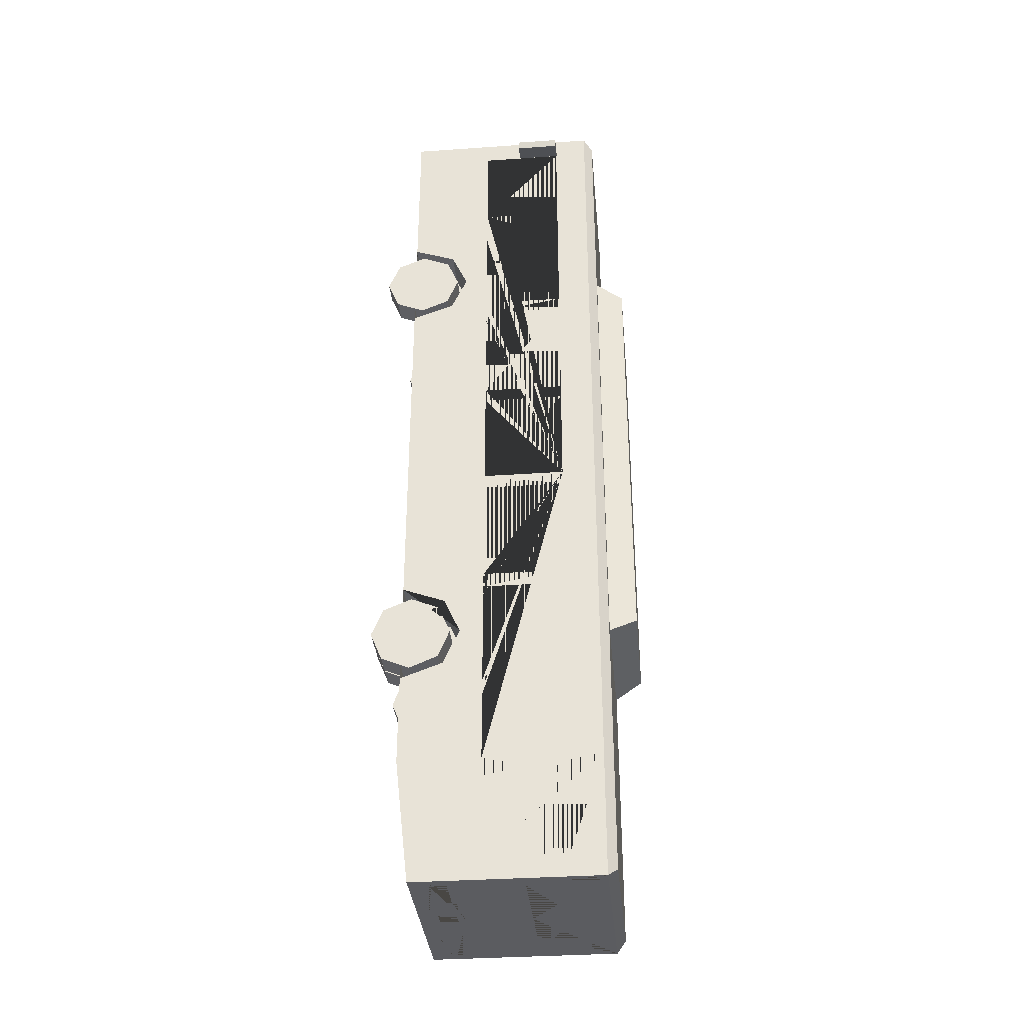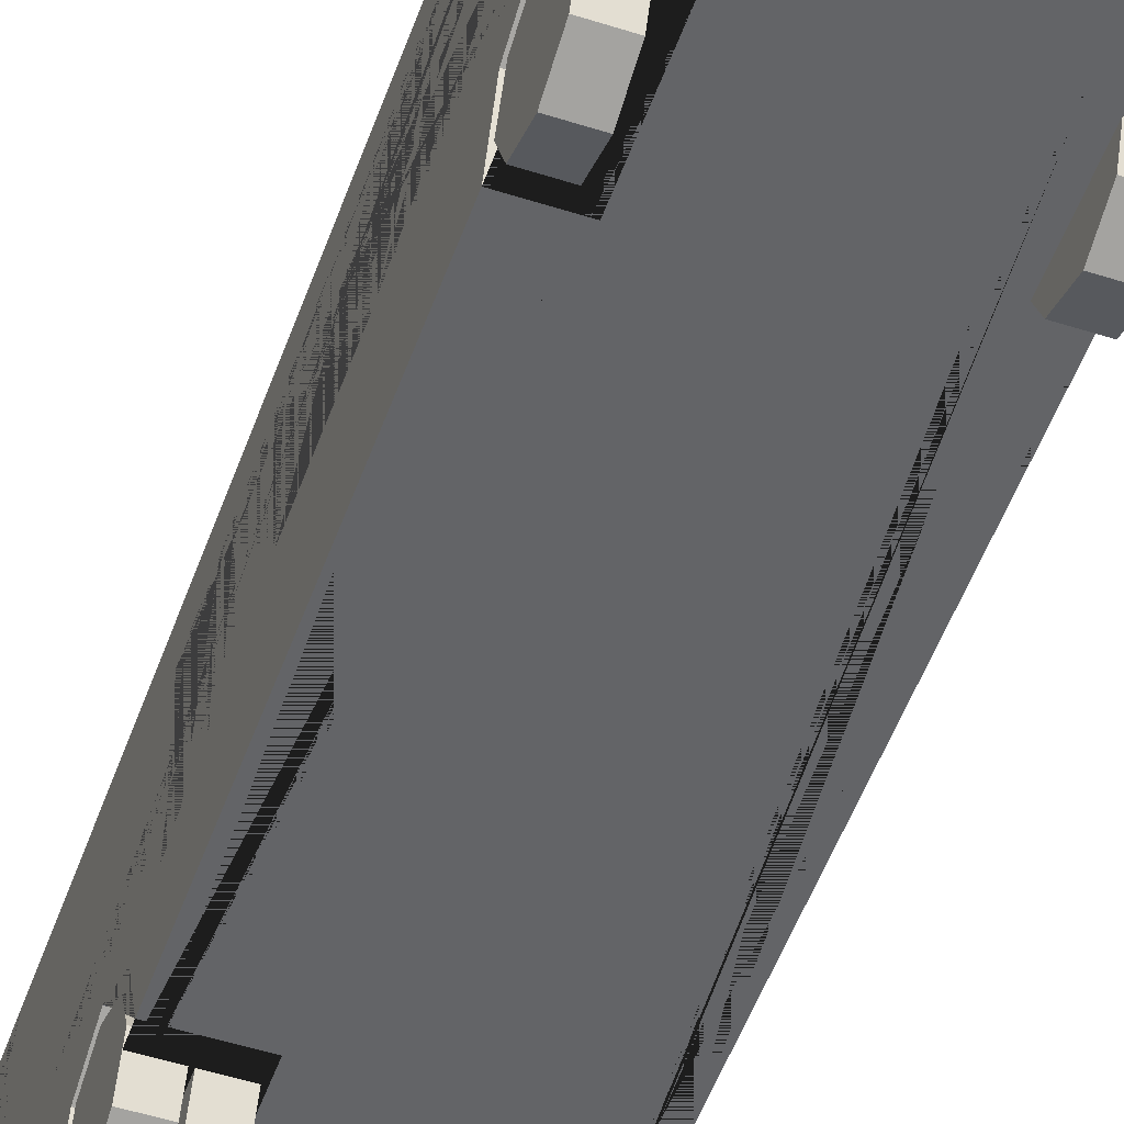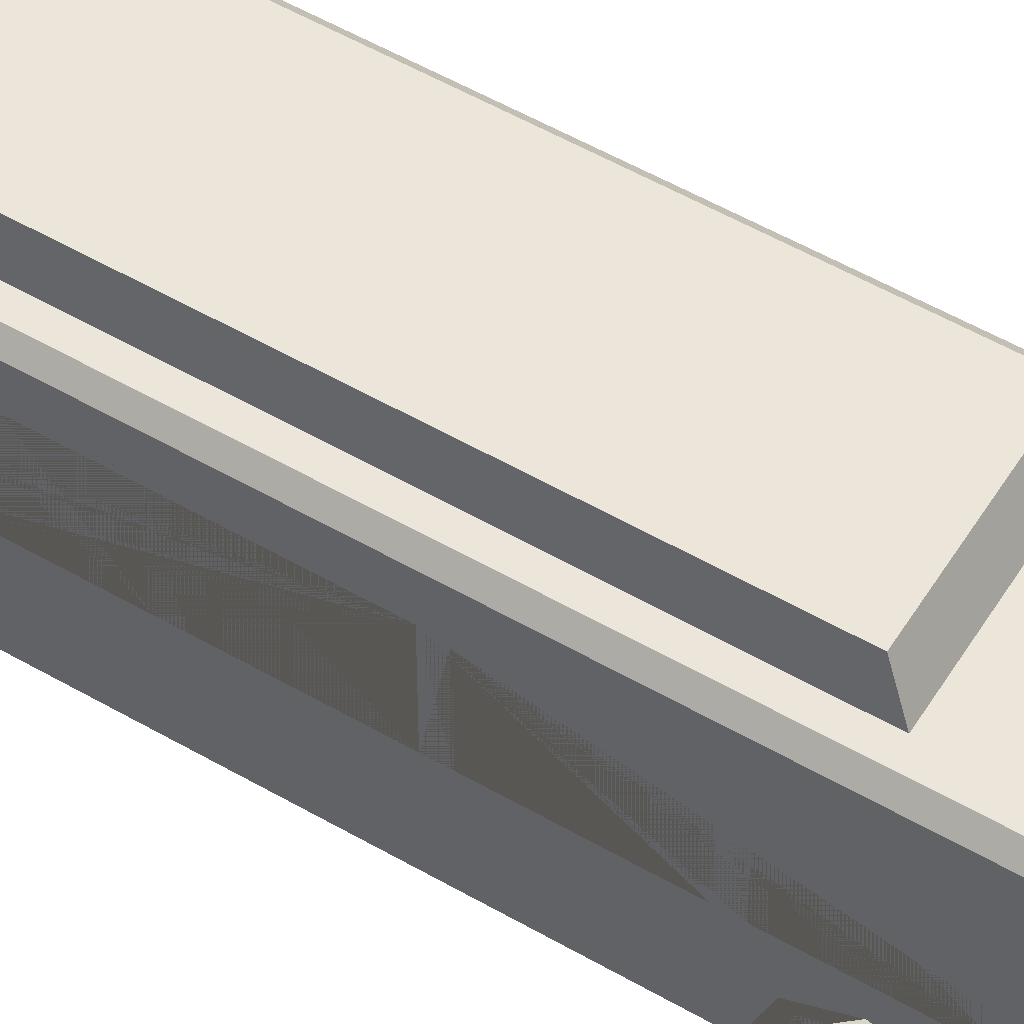
<metadata>
{"format":"obj","ext":"obj","renderer":"f3d","projection":"perspective","resolution":1024,"background":"white","views":[{"elev":-34.8,"azim":95.3,"up":"+Z"},{"elev":-51.2,"azim":-19.3,"up":"+Y"},{"elev":54.3,"azim":121.5,"up":"+Y"}]}
</metadata>
<code>
v 0.3144 0.5066 -1.28
v 0.3144 0.6173 -1.526
v 0.3144 0.5066 -1.773
v 0.4123 0.5066 1.927
v 0.4123 0.6173 1.681
v 0.4123 0.5066 1.435
v 0.6727 0.2154 3.174
v 0.6727 0.3111 -3.352
v 0.6727 0.2154 -2.504
v 0.6106 1.641 3.112
v 0.6727 1.579 3.174
v 0.6106 1.641 -3.29
v 0.6727 1.579 -3.352
v 0.6727 1.579 -2.504
v 0.6106 1.641 -2.504
v 0.6727 0.6173 1.681
v 0.6727 0.5066 1.435
v 0.6727 0.5066 1.927
v 0.4123 0.2154 1.681
v 0.4123 0.2154 1.329
v 0.6727 0.2154 1.329
v 0.6727 0.2154 2.033
v 0.4123 0.2154 2.033
v 0.6727 0.6173 -1.526
v 0.6727 0.5066 -1.773
v 0.6727 0.5066 -1.28
v 0.3144 0.2154 -1.526
v 0.3144 0.2154 -1.881
v 0.6727 0.2154 -1.881
v 0.6727 0.2154 -1.172
v 0.3144 0.2154 -1.172
v 0.6727 0.6137 3.174
v 0.2937 0.4606 3.174
v 0.2937 0.3553 3.174
v 0.3304 0.4606 3.174
v 0.3293 0.3553 3.174
v 0.4755 0.3553 3.174
v 0.4755 0.4606 3.174
v 0.6727 0.7771 -1.177
v 0.6727 1.346 -0.3303
v 0.6727 1.448 3.174
v 0.6727 1.448 3.083
v 0.6727 0.6137 3.083
v 0.5064 0.4606 3.174
v 0.5064 0.3553 3.174
v 0.6216 0.3553 3.174
v 0.6216 0.4606 3.174
v 0.6727 1.346 2.104
v 0.6727 1.346 -0.2274
v 0.6727 0.7792 -0.2274
v 0.6727 0.7792 2.104
v 0.6727 0.7771 -2.504
v 0.6727 1.346 -2.504
v 0.6727 1.346 -1.074
v 0.6727 0.7771 -1.102
v 0.6727 1.346 -3.196
v 0.6727 0.7771 -3.196
v 0.6727 1.346 1.441
v 0.6727 0.7792 1.441
v 0.6727 1.346 1.341
v 0.6727 0.7792 1.341
v 0.6727 1.346 0.568
v 0.6727 0.7792 0.568
v 0.6727 0.7792 0.4718
v 0.6727 1.346 0.4718
v 0.6727 1.346 -1.921
v 0.6727 0.7771 -1.921
v 0.6727 0.7792 -1.074
v 0.6727 1.346 3.013
v 0.6727 1.346 -2.029
v 0.6727 0.7771 -2.029
v 0.6727 1.346 -2.628
v 0.6727 0.7771 -2.628
v 0.6727 0.7792 2.366
v 0.6727 1.346 2.366
v 0.6727 0.7792 3.013
v 0.5597 1.346 -3.352
v 0.5597 1.057 -3.352
v 0.6727 0.4701 -3.352
v 0.5933 0.5565 -3.352
v 0.5933 0.4455 -3.352
v 0.3137 0.4455 -3.352
v 0.3137 0.5565 -3.352
v 0.544 0.5565 -3.352
v 0.544 0.4455 -3.352
v 0.1047 0.5626 -3.352
v 0.1047 0.4404 -3.352
v 0.6502 0.4606 3.174
v 0.6502 0.3553 3.174
v 0.6727 0.6137 -3.352
v 0.6727 1.346 -1.177
v 0.6727 0.6137 1.689
v 0.6727 0.6137 -1.519
v 0.6727 0.6137 1.673
v 0.6727 0.6137 -1.534
v 0.6727 0.7792 -0.3303
v 0.6727 0.6137 -2.504
v -0.3144 0.5066 -1.28
v -0.3144 0.6173 -1.526
v -0.3144 0.5066 -1.773
v -0.4123 0.5066 1.927
v -0.4123 0.6173 1.681
v -0.4123 0.5066 1.435
v -0.6727 0.2154 3.174
v -0.6727 0.3111 -3.352
v -0.6727 0.2154 -2.504
v 0 0.2154 3.174
v 0 0.3111 -3.352
v 0 1.641 -2.504
v 0 0.2154 -2.504
v -0.6106 1.641 3.112
v -0.6727 1.579 3.174
v -0.6106 1.641 -3.29
v -0.6727 1.579 -3.352
v -0.6727 1.579 -2.504
v -0.6106 1.641 -2.504
v 0 1.579 3.174
v 0 1.641 3.112
v 0 1.641 -3.29
v 0 1.579 -3.352
v -0.6727 0.6173 1.681
v -0.6727 0.5066 1.435
v -0.6727 0.5066 1.927
v -0.4123 0.2154 1.681
v -0.4123 0.2154 1.329
v -0.6727 0.2154 1.329
v -0.6727 0.2154 2.033
v -0.4123 0.2154 2.033
v -0.6727 0.6173 -1.526
v -0.6727 0.5066 -1.773
v -0.6727 0.5066 -1.28
v -0.3144 0.2154 -1.526
v -0.3144 0.2154 -1.881
v -0.6727 0.2154 -1.881
v -0.6727 0.2154 -1.172
v -0.3144 0.2154 -1.172
v -0.6727 0.6137 3.174
v 0 0.6137 3.174
v 0 0.4606 3.174
v 0 0.3553 3.174
v -0.2937 0.4606 3.174
v -0.2937 0.3553 3.174
v -0.3304 0.4606 3.174
v -0.3293 0.3553 3.174
v -0.4755 0.3553 3.174
v -0.4755 0.4606 3.174
v -0.6727 0.2154 2.926
v -0.6727 0.2154 2.15
v -0.6727 1.346 2.926
v -0.6727 1.346 2.15
v -0.6727 1.346 2.551
v -0.6727 0.2154 2.551
v -0.6727 0.2814 2.216
v -0.6727 1.28 2.216
v -0.6727 1.28 2.485
v -0.6727 0.2814 2.485
v -0.6727 0.2814 2.617
v -0.6727 1.28 2.617
v -0.6727 1.28 2.86
v -0.6727 0.2814 2.86
v -0.6727 0.2154 -0.2132
v -0.6727 0.2154 -1.047
v -0.6727 1.346 -0.2132
v -0.6727 1.346 -1.047
v -0.6727 0.2154 -0.636
v -0.6727 1.346 -0.636
v -0.6727 0.2851 -0.9771
v -0.6727 1.276 -0.9771
v -0.6727 1.276 -0.7057
v -0.6727 0.2851 -0.7057
v -0.6727 0.2851 -0.5662
v -0.6727 1.276 -0.5662
v -0.6727 1.276 -0.283
v -0.6727 0.2851 -0.283
v -0.6727 1.448 3.174
v -0.6727 1.448 3.083
v -0.6727 0.6137 3.083
v 0 1.448 3.174
v -0.5064 0.4606 3.174
v -0.5064 0.3553 3.174
v -0.6216 0.3553 3.174
v -0.6216 0.4606 3.174
v -0.6727 1.346 2.104
v -0.6727 1.346 -0.1627
v -0.6727 0.7792 -0.1627
v -0.6727 0.7792 2.104
v -0.6727 0.7771 -2.504
v -0.6727 1.346 -2.504
v -0.6727 1.346 -1.102
v -0.6727 0.7771 -1.102
v -0.6727 1.346 -3.196
v -0.6727 0.7771 -3.196
v -0.6727 1.346 1.441
v -0.6727 0.7792 1.441
v -0.6727 1.346 1.341
v -0.6727 0.7792 1.341
v -0.6727 1.346 0.568
v -0.6727 0.7792 0.568
v -0.6727 0.7792 0.4718
v -0.6727 1.346 0.4718
v -0.6727 1.346 -1.921
v -0.6727 0.7771 -1.921
v -0.6727 1.156 -1.921
v -0.6727 1.156 -1.102
v -0.6727 1.346 -2.029
v -0.6727 0.7771 -2.029
v -0.6727 1.346 -2.628
v -0.6727 0.7771 -2.628
v -0.6727 1.201 -1.147
v -0.6727 1.201 -1.876
v -0.6727 1.301 -1.876
v -0.6727 1.301 -1.147
v 0 1.057 -3.352
v 0 1.346 -3.352
v -0.5597 1.346 -3.352
v -0.5597 1.057 -3.352
v -0.6727 0.4701 -3.352
v 0 0.3643 -3.352
v -0.5933 0.5565 -3.352
v -0.5933 0.4455 -3.352
v -0.3137 0.4455 -3.352
v -0.3137 0.5565 -3.352
v -0.544 0.5565 -3.352
v -0.544 0.4455 -3.352
v 0 0.4404 -3.352
v 0 0.5626 -3.352
v -0.1047 0.5626 -3.352
v -0.1047 0.4404 -3.352
v -0.6502 0.4606 3.174
v -0.6502 0.3553 3.174
v -0.6727 0.6137 2.926
v -0.6727 0.6137 -3.352
v -0.6727 0.6137 -0.2132
v -0.6727 0.6137 1.689
v -0.6727 0.6137 -1.519
v -0.6727 0.6137 1.673
v -0.6727 0.6137 -1.534
v -0.6727 0.6137 -1.047
v -0.6727 0.6137 2.15
v -0.6727 0.6137 2.117
v -0.6727 0.6137 -2.504
v 0 0.6137 -3.352
v -0.5108 1.617 1.719
v -0.4465 1.83 1.603
v -0.5108 1.617 -1.492
v -0.4465 1.83 -1.376
v 0.5108 1.617 1.719
v 0.4465 1.83 1.603
v 0.5108 1.617 -1.492
v 0.4465 1.83 -1.376
v 0.692 1.049 3.061
v 0.692 1.35 3.061
v 0.6772 1.049 3.009
v 0.6772 1.35 3.009
v 0.8478 1.049 3.017
v 0.8478 1.35 3.017
v 0.833 1.049 2.965
v 0.833 1.35 2.965
v -0.692 1.049 3.061
v -0.692 1.35 3.061
v -0.6772 1.049 3.009
v -0.6772 1.35 3.009
v -0.8478 1.049 3.017
v -0.8478 1.35 3.017
v -0.833 1.049 2.965
v -0.833 1.35 2.965
v -0.000139 0.2383 3.174
v -0.000139 0.338 3.174
v 0.1016 0.338 3.174
v 0.1016 0.2383 3.174
v -0.09936 0.338 3.174
v -0.09936 0.2383 3.174
f 1 2 24 93 26
f 2 3 25 95 24
f 3 28 29 25
f 4 5 16 92 18
f 5 6 17 94 16
f 6 20 21 17
f 15 12 119 109
f 9 29 28 27 31 30 21 20 19 23 22 7 107 110
f 14 53 72 56 57 73 52 97 90 13
f 13 90 242 213 78 77 214 120
f 8 9 110 108
f 15 10 11 14
f 12 15 14 13
f 119 12 13 120
f 10 118 117 11
f 10 15 109 118
f 19 4 23
f 19 5 4
f 19 6 5
f 23 4 18 22
f 20 6 19
f 27 1 31
f 27 2 1
f 27 3 2
f 31 1 26 30
f 28 3 27
f 138 32 41 178
f 218 82 85 81 79 8 108
f 140 34 33 139
f 34 36 35 33
f 33 35 38 32 138 139
f 35 36 37 38
f 93 94 17 21 30 26
f 32 43 42 41
f 178 41 11 117
f 38 44 47 32
f 44 45 46 47
f 74 75 69 76
f 50 49 65 64
f 53 70 71 52
f 52 73 72 53
f 59 58 48 51
f 61 60 58 59
f 63 62 60 61
f 64 65 62 63
f 71 70 66 67
f 72 73 57 56
f 40 96 68 54
f 67 66 91 39
f 48 75 74 51
f 214 77 78 213
f 82 83 84 85
f 85 84 80 81
f 226 86 87 225
f 46 89 88 47
f 7 32 47 88 89 46 45 44 38 37 36 34 140 268 269 270 267 107
f 97 95 25 29 9
f 49 40 54 91 66 70 53 14 11 41 42 43 92 16 94 93 24 95 97 52 71 67 39 55 68 96 50 64 63 61 59 51 74 76 69 75 48 58 60 62 65
f 90 97 9 8 79
f 39 91 54 68 55
f 7 22 18 92 43 32
f 242 90 79 81 80 84 83 82 218 225 87 86 226
f 98 131 235 129 99
f 99 129 237 130 100
f 100 130 134 133
f 101 123 234 121 102
f 102 121 236 122 103
f 103 122 126 125
f 116 109 119 113
f 106 110 107 104 147 152 148 127 128 124 125 126 161 165 162 135 136 132 133 134
f 115 114 232 241 187 208 192 191 207 188
f 114 120 214 215 216 213 242 232
f 105 108 110 106
f 112 115 188 205 201 189 204 190 202 206 187 241 237 129 235 238 164 166 163 184 200 197 195 193 183 186 240 239 150 151 149 231 177 176 175
f 116 115 112 111
f 113 114 115 116
f 119 120 114 113
f 111 112 117 118
f 111 118 109 116
f 124 128 101
f 124 101 102
f 124 102 103
f 128 127 123 101
f 125 124 103
f 132 136 98
f 132 98 99
f 132 99 100
f 136 135 131 98
f 133 132 100
f 138 178 175 137
f 218 108 105 217 220 224 221
f 140 139 141 142
f 142 141 143 144
f 141 139 138 137 146 143
f 143 146 145 144
f 239 148 153 154 150
f 167 170 169 168
f 151 155 156 152
f 150 154 155 151
f 151 152 157 158
f 152 156 153 148
f 231 149 159 160 147
f 151 158 159 149
f 158 157 160 159
f 147 160 157 152
f 166 169 170 165
f 172 171 174 173
f 164 168 169 166
f 166 165 171 172
f 165 170 167 162
f 233 163 173 174 161
f 166 172 173 163
f 238 162 167 168 164
f 161 174 171 165
f 137 175 176 177
f 178 117 112 175
f 146 137 182 179
f 179 182 181 180
f 163 233 236 121 234 240 186 194 196 198 199 185 184
f 185 199 200 184
f 188 187 206 205
f 187 188 207 208
f 194 186 183 193
f 196 194 193 195
f 198 196 195 197
f 199 198 197 200
f 202 190 204 203
f 209 212 211 210
f 206 202 203 201 205
f 207 191 192 208
f 204 209 210 203
f 203 210 211 201
f 201 211 212 189
f 189 212 209 204
f 214 213 216 215
f 221 224 223 222
f 224 220 219 223
f 226 225 228 227
f 181 182 229 230
f 104 107 267 272 271 268 140 142 144 145 146 179 180 181 230 229 182 137
f 153 156 155 154
f 231 147 104 137 177
f 241 106 134 130 237
f 235 131 135 162 238
f 240 148 239
f 232 217 105 106 241
f 233 161 126 122 236
f 234 123 127 148 240
f 242 226 227 228 225 218 221 222 223 219 220 217 232
f 243 244 246 245
f 245 246 250 249
f 249 250 248 247
f 247 248 244 243
f 250 246 244 248
f 50 96 40 49
f 251 252 254 253
f 253 254 258 257
f 257 258 256 255
f 255 256 252 251
f 253 257 255 251
f 258 254 252 256
f 259 261 262 260
f 261 265 266 262
f 265 263 264 266
f 263 259 260 264
f 261 259 263 265
f 266 264 260 262
f 267 270 269 268
f 268 271 272 267
v 0.5111 0.2748 1.681
v 0.6727 0.2748 1.681
v 0.5111 0.2748 1.407
v 0.6727 0.2748 1.407
v 0.5111 0.08129 1.488
v 0.6727 0.08129 1.488
v 0.5111 0.001142 1.681
v 0.6727 0.001142 1.681
v 0.5111 0.08129 1.875
v 0.6727 0.08129 1.875
v 0.5111 0.2748 1.955
v 0.6727 0.2748 1.955
v 0.5111 0.4683 1.875
v 0.6727 0.4683 1.875
v 0.5111 0.5484 1.681
v 0.6727 0.5484 1.681
v 0.5111 0.4683 1.488
v 0.6727 0.4683 1.488
v 0.6727 0.1523 1.559
v 0.6727 0.2748 1.508
v 0.6727 0.1015 1.681
v 0.6727 0.1523 1.804
v 0.6727 0.2748 1.854
v 0.6727 0.3973 1.804
v 0.6727 0.4481 1.681
v 0.6727 0.3973 1.559
f 273 275 277
f 274 291 292
f 275 276 278 277
f 273 277 279
f 274 293 291
f 277 278 280 279
f 273 279 281
f 274 294 293
f 279 280 282 281
f 273 281 283
f 274 295 294
f 281 282 284 283
f 273 283 285
f 274 296 295
f 283 284 286 285
f 273 285 287
f 274 297 296
f 285 286 288 287
f 273 287 289
f 274 298 297
f 287 288 290 289
f 273 289 275
f 274 292 298
f 289 290 276 275
f 292 291 278 276
f 291 293 280 278
f 293 294 282 280
f 294 295 284 282
f 295 296 286 284
f 296 297 288 286
f 297 298 290 288
f 298 292 276 290
v -0.5111 0.2748 1.681
v -0.6727 0.2748 1.681
v -0.5111 0.2748 1.407
v -0.6727 0.2748 1.407
v -0.5111 0.08129 1.488
v -0.6727 0.08129 1.488
v -0.5111 0.001142 1.681
v -0.6727 0.001142 1.681
v -0.5111 0.08129 1.875
v -0.6727 0.08129 1.875
v -0.5111 0.2748 1.955
v -0.6727 0.2748 1.955
v -0.5111 0.4683 1.875
v -0.6727 0.4683 1.875
v -0.5111 0.5484 1.681
v -0.6727 0.5484 1.681
v -0.5111 0.4683 1.488
v -0.6727 0.4683 1.488
v -0.6727 0.1523 1.559
v -0.6727 0.2748 1.508
v -0.6727 0.1015 1.681
v -0.6727 0.1523 1.804
v -0.6727 0.2748 1.854
v -0.6727 0.3973 1.804
v -0.6727 0.4481 1.681
v -0.6727 0.3973 1.559
f 299 303 301
f 300 318 317
f 301 303 304 302
f 299 305 303
f 300 317 319
f 303 305 306 304
f 299 307 305
f 300 319 320
f 305 307 308 306
f 299 309 307
f 300 320 321
f 307 309 310 308
f 299 311 309
f 300 321 322
f 309 311 312 310
f 299 313 311
f 300 322 323
f 311 313 314 312
f 299 315 313
f 300 323 324
f 313 315 316 314
f 299 301 315
f 300 324 318
f 315 301 302 316
f 317 318 302 304
f 319 317 304 306
f 320 319 306 308
f 321 320 308 310
f 322 321 310 312
f 323 322 312 314
f 324 323 314 316
f 318 324 316 302
v 0.3332 0.2748 -1.526
v 0.4948 0.2748 -1.526
v 0.3332 0.2748 -1.8
v 0.4948 0.2748 -1.8
v 0.3332 0.08129 -1.72
v 0.4948 0.08129 -1.72
v 0.3332 0.001142 -1.526
v 0.4948 0.001142 -1.526
v 0.3332 0.08129 -1.333
v 0.4948 0.08129 -1.333
v 0.3332 0.2748 -1.253
v 0.4948 0.2748 -1.253
v 0.3332 0.4683 -1.333
v 0.4948 0.4683 -1.333
v 0.3332 0.5484 -1.526
v 0.4948 0.5484 -1.526
v 0.3332 0.4683 -1.72
v 0.4948 0.4683 -1.72
v 0.5111 0.2748 -1.526
v 0.6727 0.2748 -1.526
v 0.5111 0.2748 -1.8
v 0.6727 0.2748 -1.8
v 0.5111 0.08129 -1.72
v 0.6727 0.08129 -1.72
v 0.5111 0.001142 -1.526
v 0.6727 0.001142 -1.526
v 0.5111 0.08129 -1.333
v 0.6727 0.08129 -1.333
v 0.5111 0.2748 -1.253
v 0.6727 0.2748 -1.253
v 0.5111 0.4683 -1.333
v 0.6727 0.4683 -1.333
v 0.5111 0.5484 -1.526
v 0.6727 0.5484 -1.526
v 0.5111 0.4683 -1.72
v 0.6727 0.4683 -1.72
v 0.6727 0.1523 -1.649
v 0.6727 0.2748 -1.7
v 0.6727 0.1015 -1.526
v 0.6727 0.1523 -1.404
v 0.6727 0.2748 -1.353
v 0.6727 0.3973 -1.404
v 0.6727 0.4481 -1.526
v 0.6727 0.3973 -1.649
f 325 327 329
f 326 330 328
f 327 328 330 329
f 325 329 331
f 326 332 330
f 329 330 332 331
f 325 331 333
f 326 334 332
f 331 332 334 333
f 325 333 335
f 326 336 334
f 333 334 336 335
f 325 335 337
f 326 338 336
f 335 336 338 337
f 325 337 339
f 326 340 338
f 337 338 340 339
f 325 339 341
f 326 342 340
f 339 340 342 341
f 325 341 327
f 326 328 342
f 341 342 328 327
f 343 345 347
f 344 361 362
f 345 346 348 347
f 343 347 349
f 344 363 361
f 347 348 350 349
f 343 349 351
f 344 364 363
f 349 350 352 351
f 343 351 353
f 344 365 364
f 351 352 354 353
f 343 353 355
f 344 366 365
f 353 354 356 355
f 343 355 357
f 344 367 366
f 355 356 358 357
f 343 357 359
f 344 368 367
f 357 358 360 359
f 343 359 345
f 344 362 368
f 359 360 346 345
f 362 361 348 346
f 361 363 350 348
f 363 364 352 350
f 364 365 354 352
f 365 366 356 354
f 366 367 358 356
f 367 368 360 358
f 368 362 346 360
v -0.3332 0.2748 -1.526
v -0.4948 0.2748 -1.526
v -0.3332 0.2748 -1.8
v -0.4948 0.2748 -1.8
v -0.3332 0.08129 -1.72
v -0.4948 0.08129 -1.72
v -0.3332 0.001142 -1.526
v -0.4948 0.001142 -1.526
v -0.3332 0.08129 -1.333
v -0.4948 0.08129 -1.333
v -0.3332 0.2748 -1.253
v -0.4948 0.2748 -1.253
v -0.3332 0.4683 -1.333
v -0.4948 0.4683 -1.333
v -0.3332 0.5484 -1.526
v -0.4948 0.5484 -1.526
v -0.3332 0.4683 -1.72
v -0.4948 0.4683 -1.72
v -0.5111 0.2748 -1.526
v -0.6727 0.2748 -1.526
v -0.5111 0.2748 -1.8
v -0.6727 0.2748 -1.8
v -0.5111 0.08129 -1.72
v -0.6727 0.08129 -1.72
v -0.5111 0.001142 -1.526
v -0.6727 0.001142 -1.526
v -0.5111 0.08129 -1.333
v -0.6727 0.08129 -1.333
v -0.5111 0.2748 -1.253
v -0.6727 0.2748 -1.253
v -0.5111 0.4683 -1.333
v -0.6727 0.4683 -1.333
v -0.5111 0.5484 -1.526
v -0.6727 0.5484 -1.526
v -0.5111 0.4683 -1.72
v -0.6727 0.4683 -1.72
v -0.6727 0.1523 -1.649
v -0.6727 0.2748 -1.7
v -0.6727 0.1015 -1.526
v -0.6727 0.1523 -1.404
v -0.6727 0.2748 -1.353
v -0.6727 0.3973 -1.404
v -0.6727 0.4481 -1.526
v -0.6727 0.3973 -1.649
f 369 373 371
f 370 372 374
f 371 373 374 372
f 369 375 373
f 370 374 376
f 373 375 376 374
f 369 377 375
f 370 376 378
f 375 377 378 376
f 369 379 377
f 370 378 380
f 377 379 380 378
f 369 381 379
f 370 380 382
f 379 381 382 380
f 369 383 381
f 370 382 384
f 381 383 384 382
f 369 385 383
f 370 384 386
f 383 385 386 384
f 369 371 385
f 370 386 372
f 385 371 372 386
f 387 391 389
f 388 406 405
f 389 391 392 390
f 387 393 391
f 388 405 407
f 391 393 394 392
f 387 395 393
f 388 407 408
f 393 395 396 394
f 387 397 395
f 388 408 409
f 395 397 398 396
f 387 399 397
f 388 409 410
f 397 399 400 398
f 387 401 399
f 388 410 411
f 399 401 402 400
f 387 403 401
f 388 411 412
f 401 403 404 402
f 387 389 403
f 388 412 406
f 403 389 390 404
f 405 406 390 392
f 407 405 392 394
f 408 407 394 396
f 409 408 396 398
f 410 409 398 400
f 411 410 400 402
f 412 411 402 404
f 406 412 404 390

</code>
